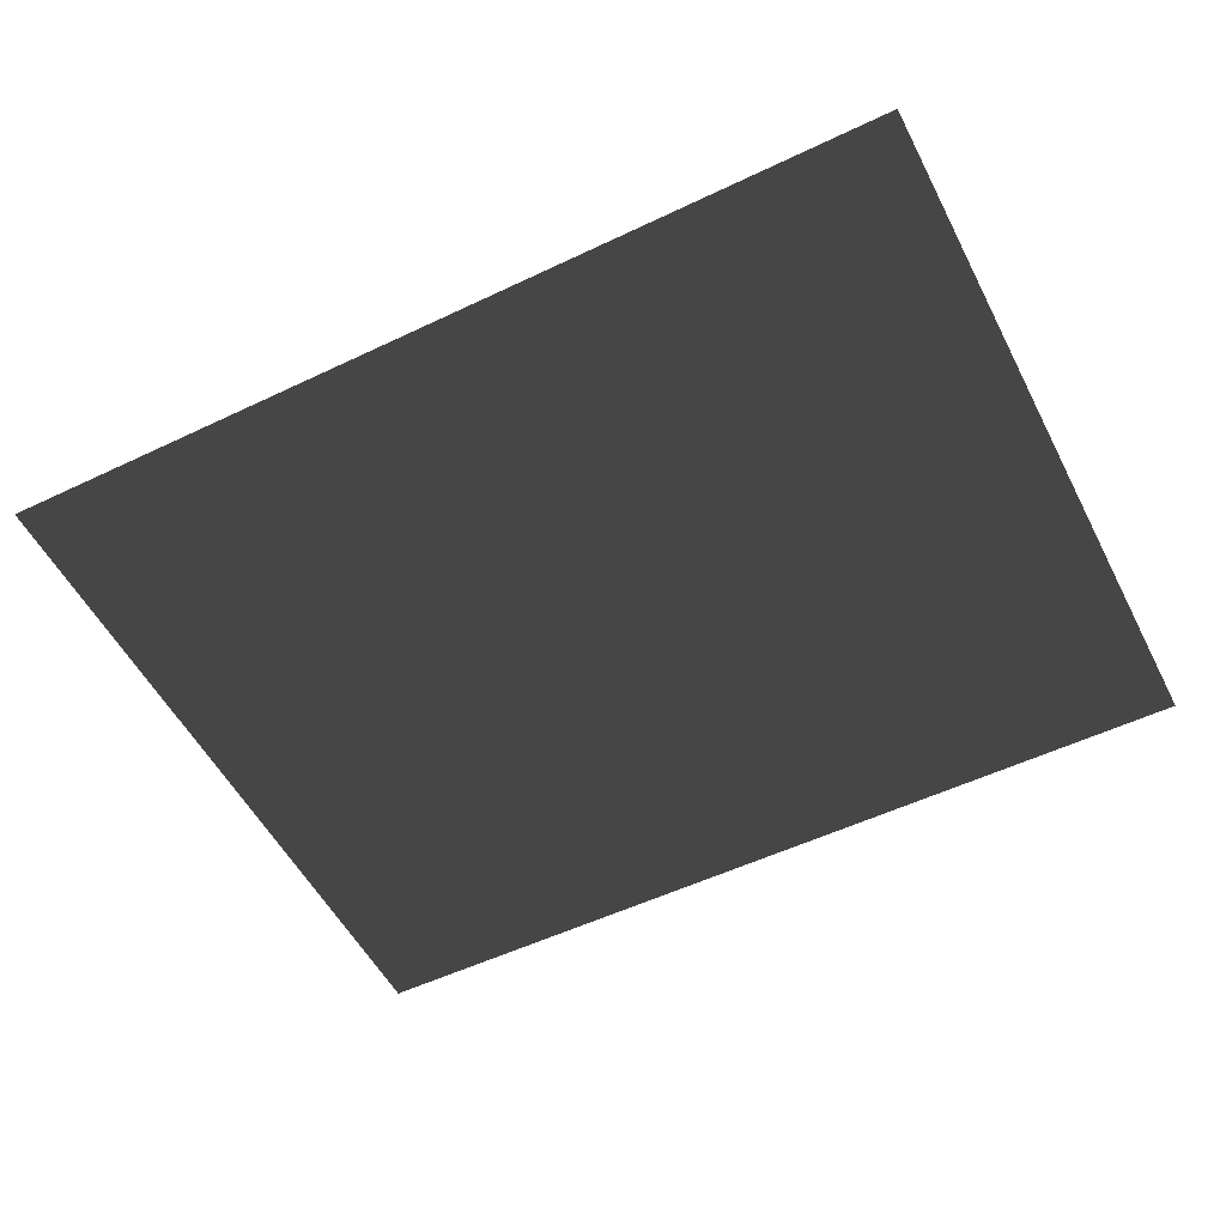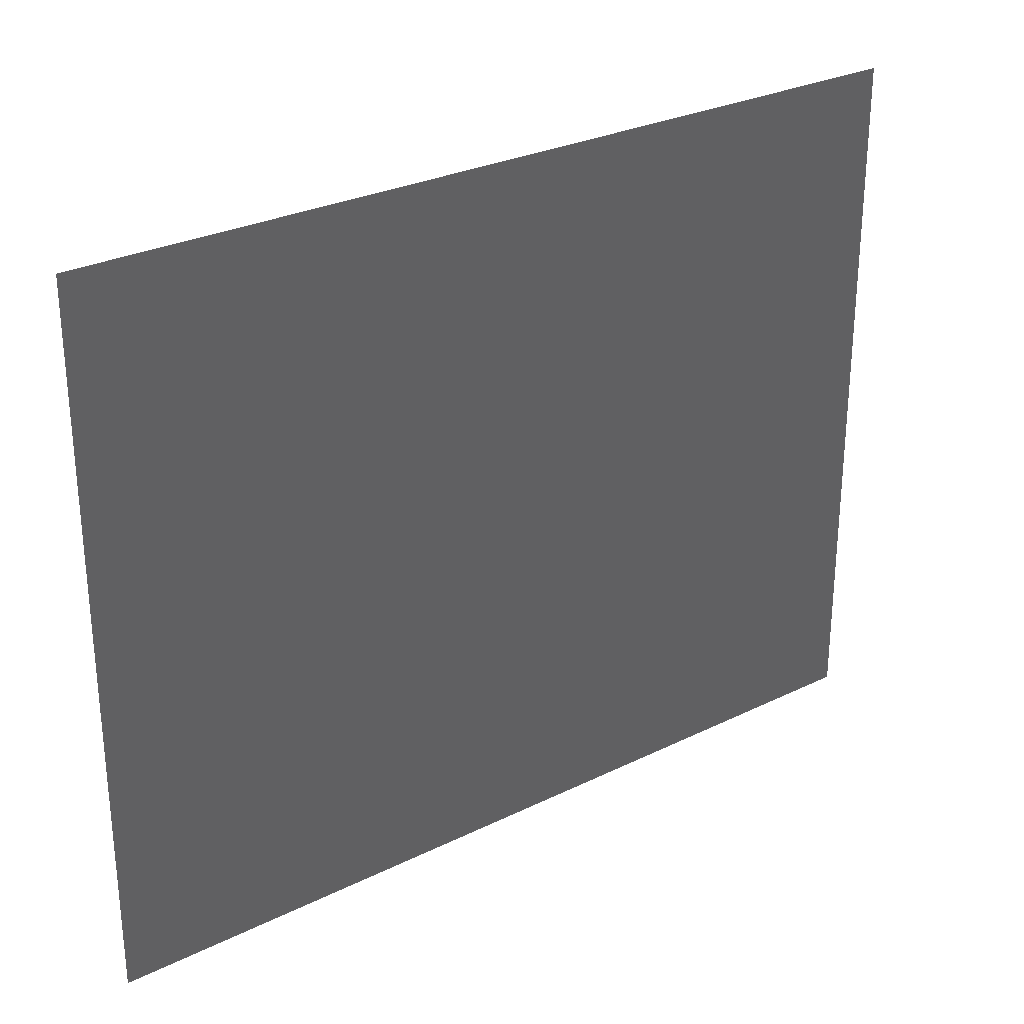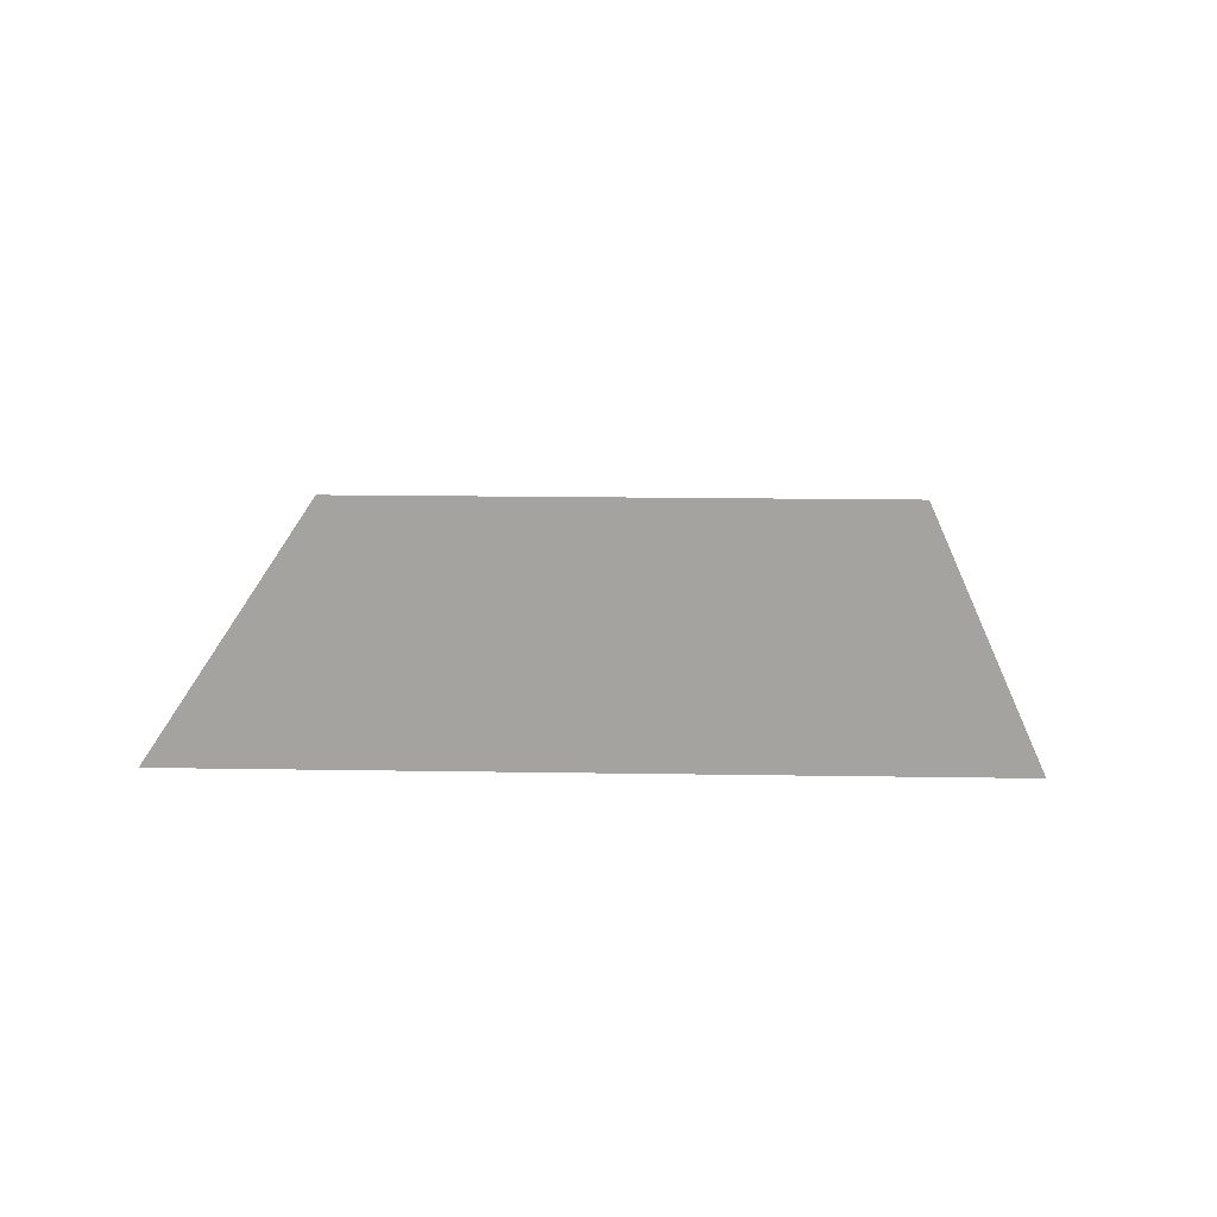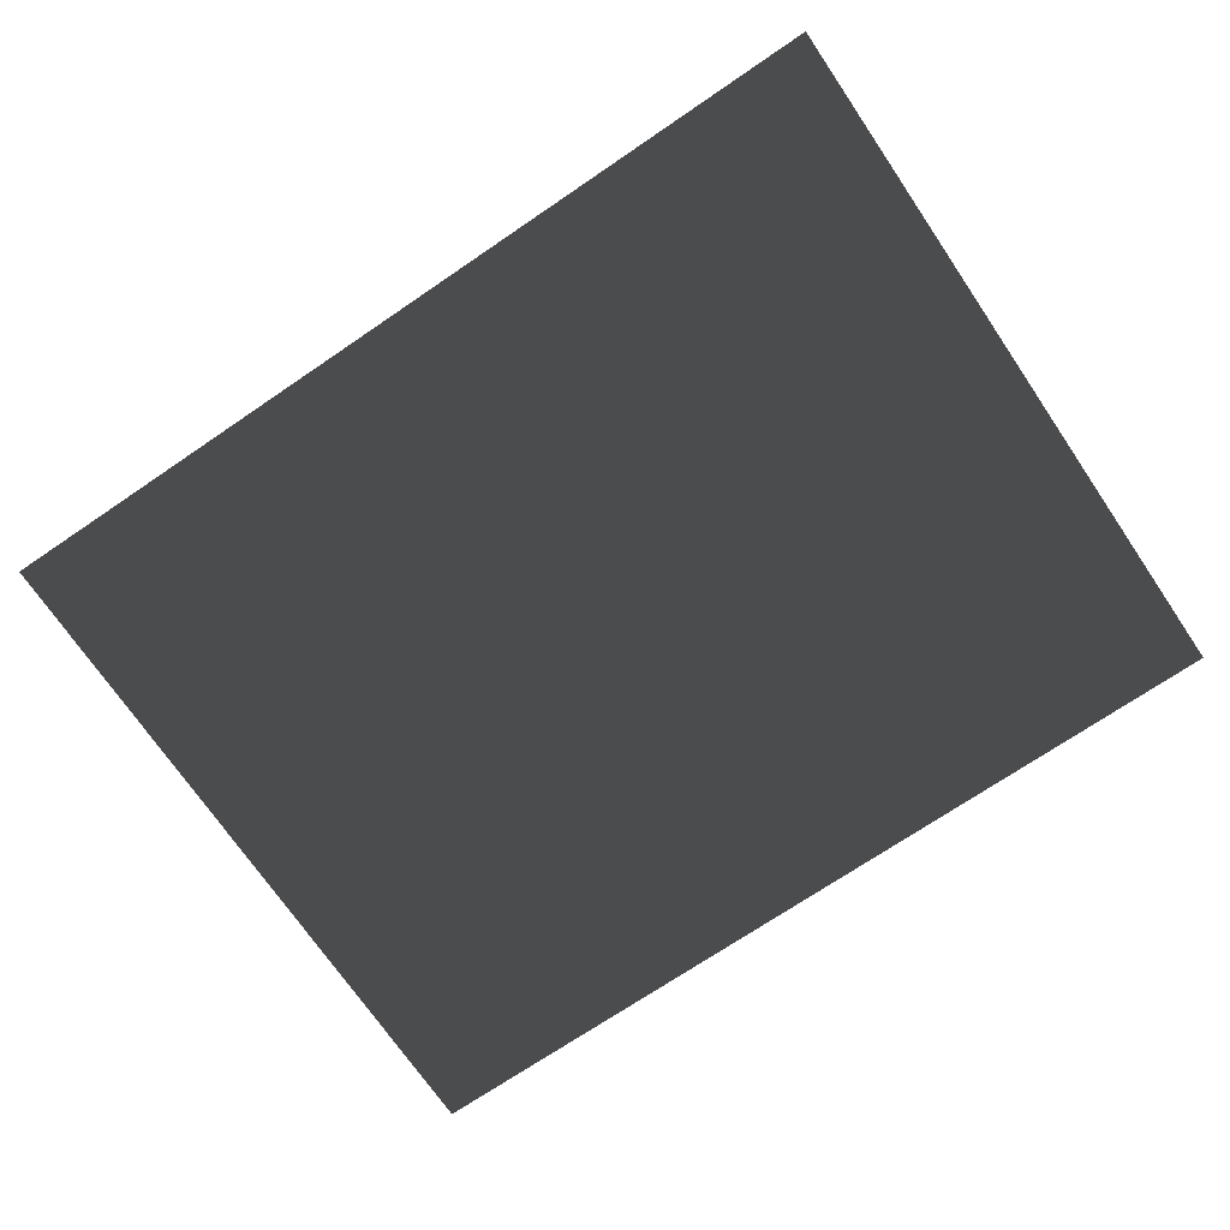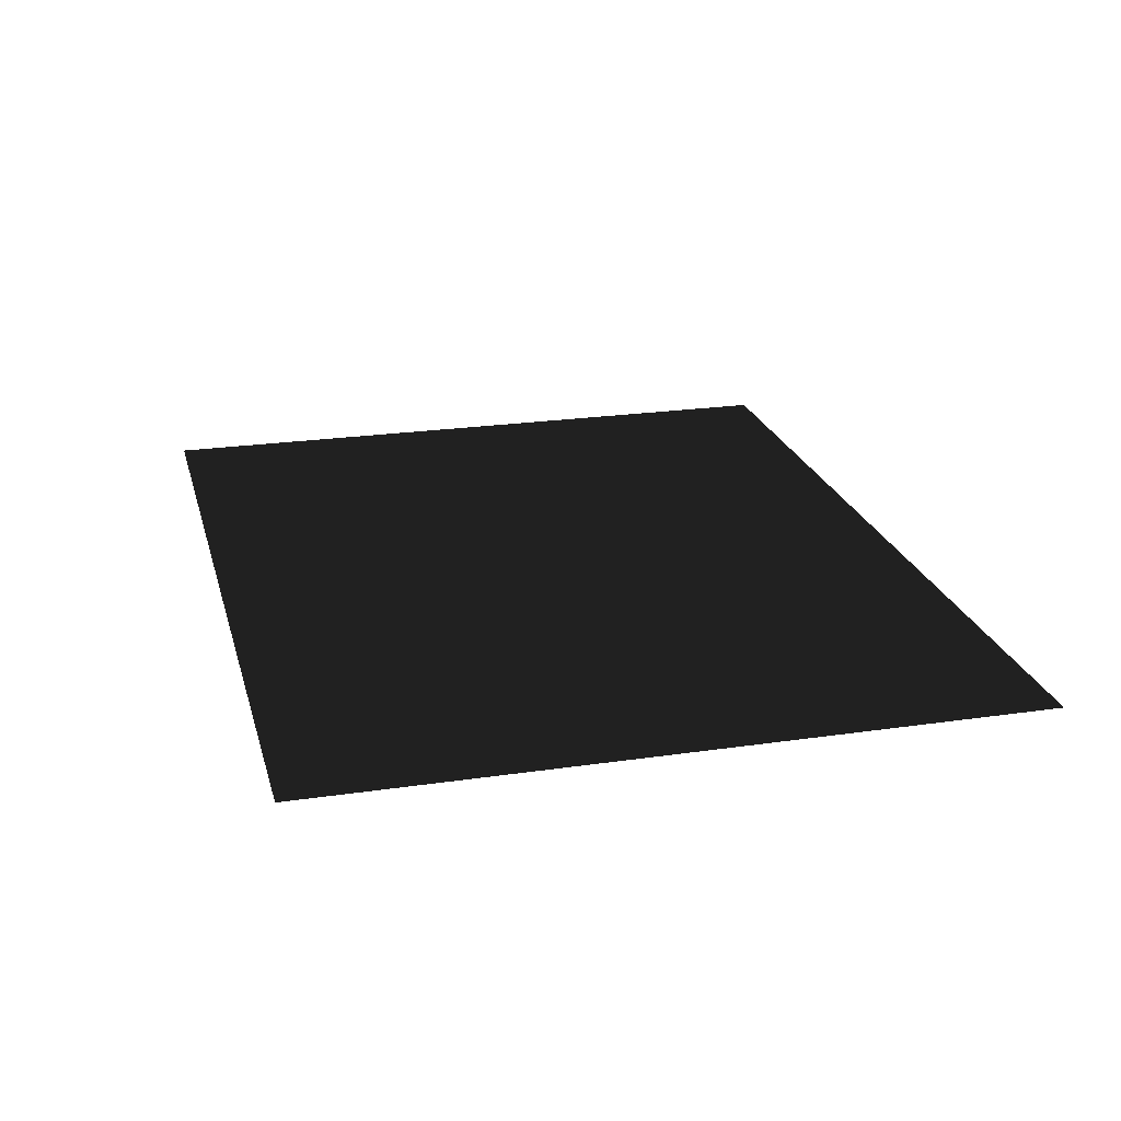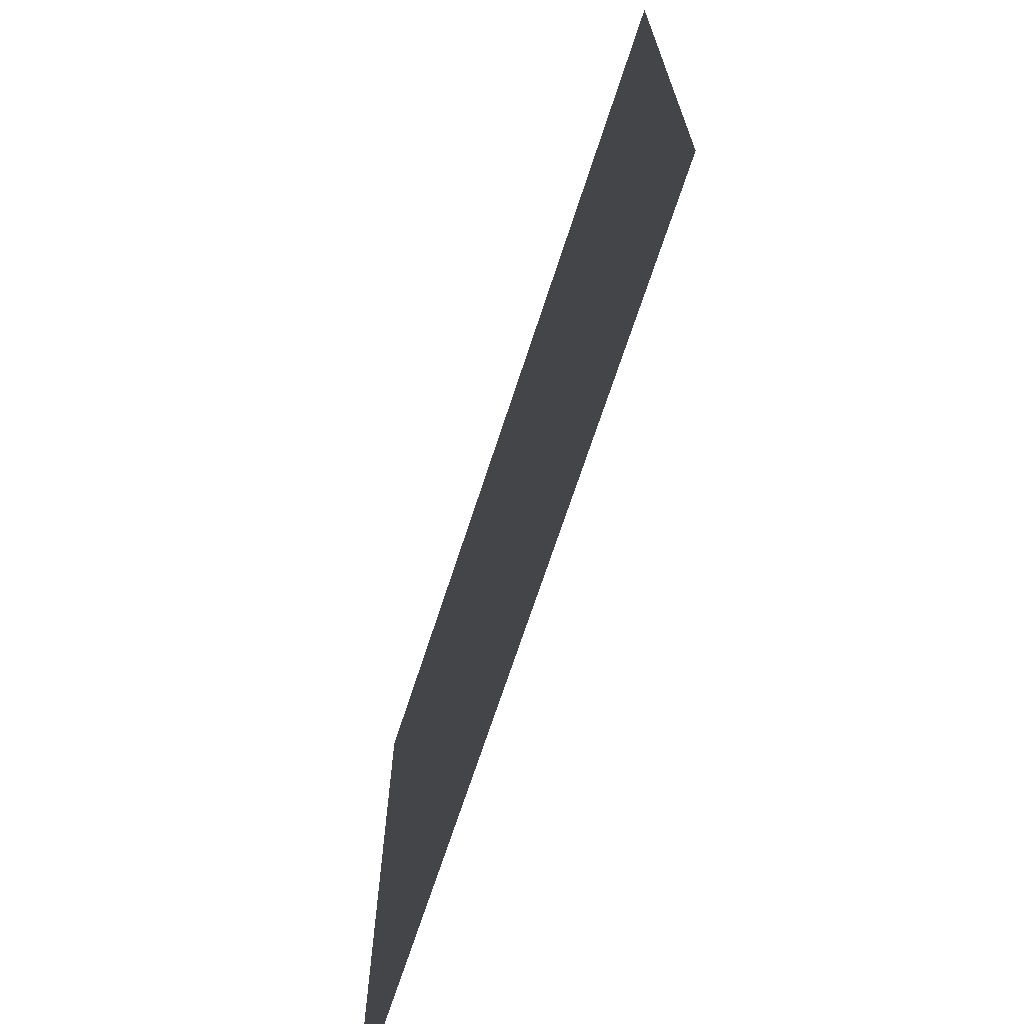
<metadata>
{"format":"obj","ext":"obj","renderer":"f3d","projection":"perspective","resolution":1024,"background":"white","views":[{"elev":-53.6,"azim":-153.0,"up":"+Z"},{"elev":28.3,"azim":143.4,"up":"+Y"},{"elev":16.8,"azim":-88.1,"up":"+Z"},{"elev":-71.6,"azim":-145.8,"up":"+Z"},{"elev":22.6,"azim":75.8,"up":"+Z"},{"elev":-69.3,"azim":-108.0,"up":"+Y"}]}
</metadata>
<code>
v -1 -1 -1.673e-06
v -1 0.5951 -1.553e-06
v 1 0.5951 1.643e-06
v 1 -1 1.523e-06
g Entrance_Module_(2)_35558_167
f 1 3 2
f 1 4 3

</code>
